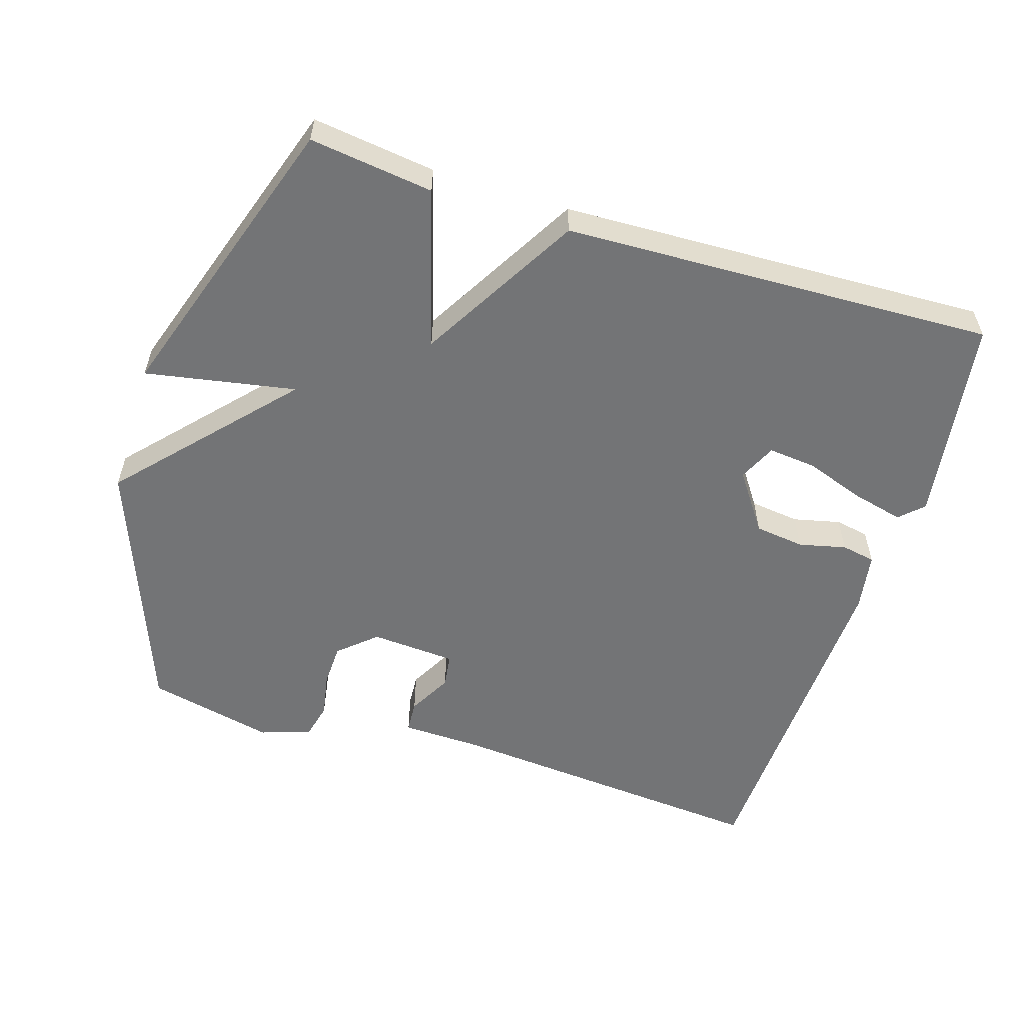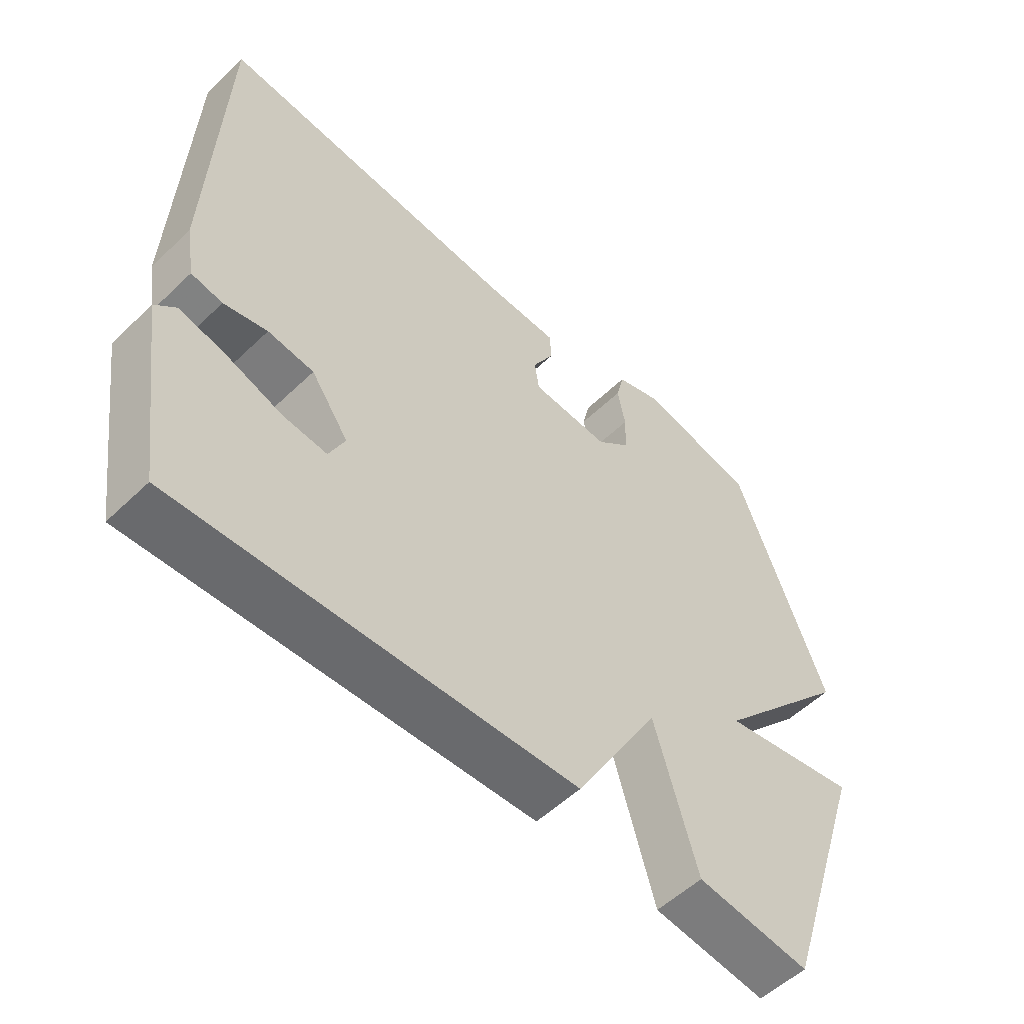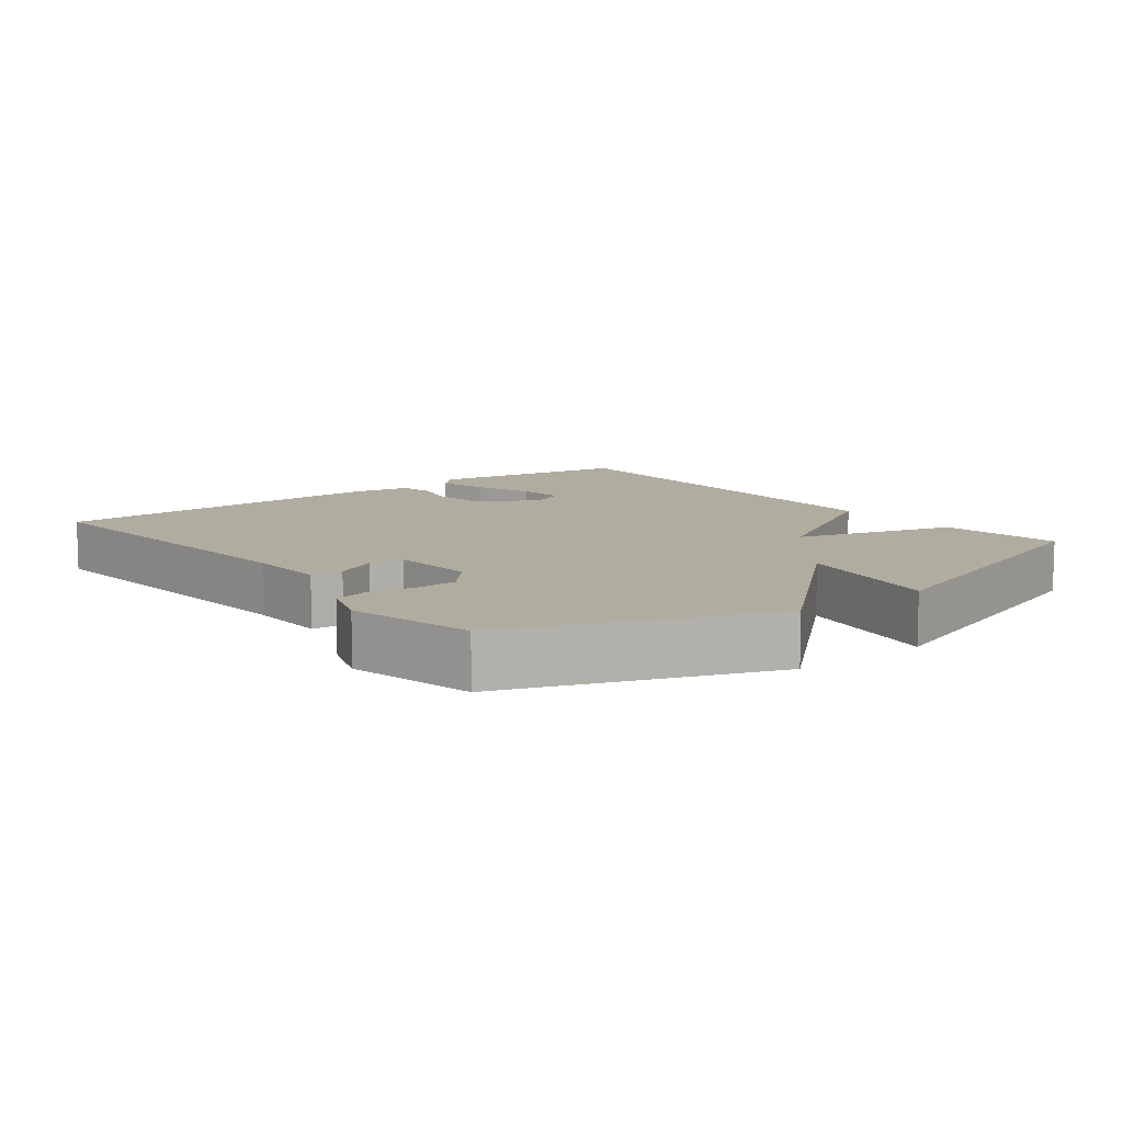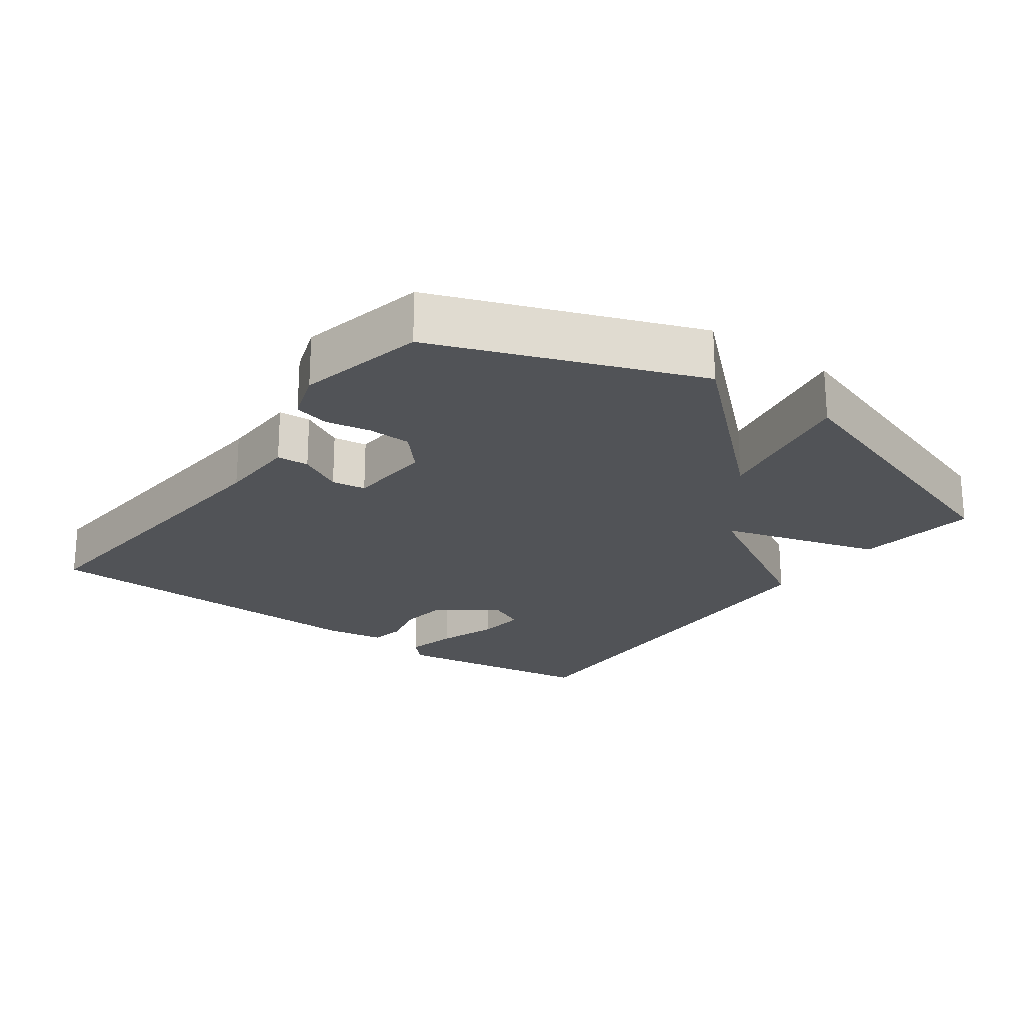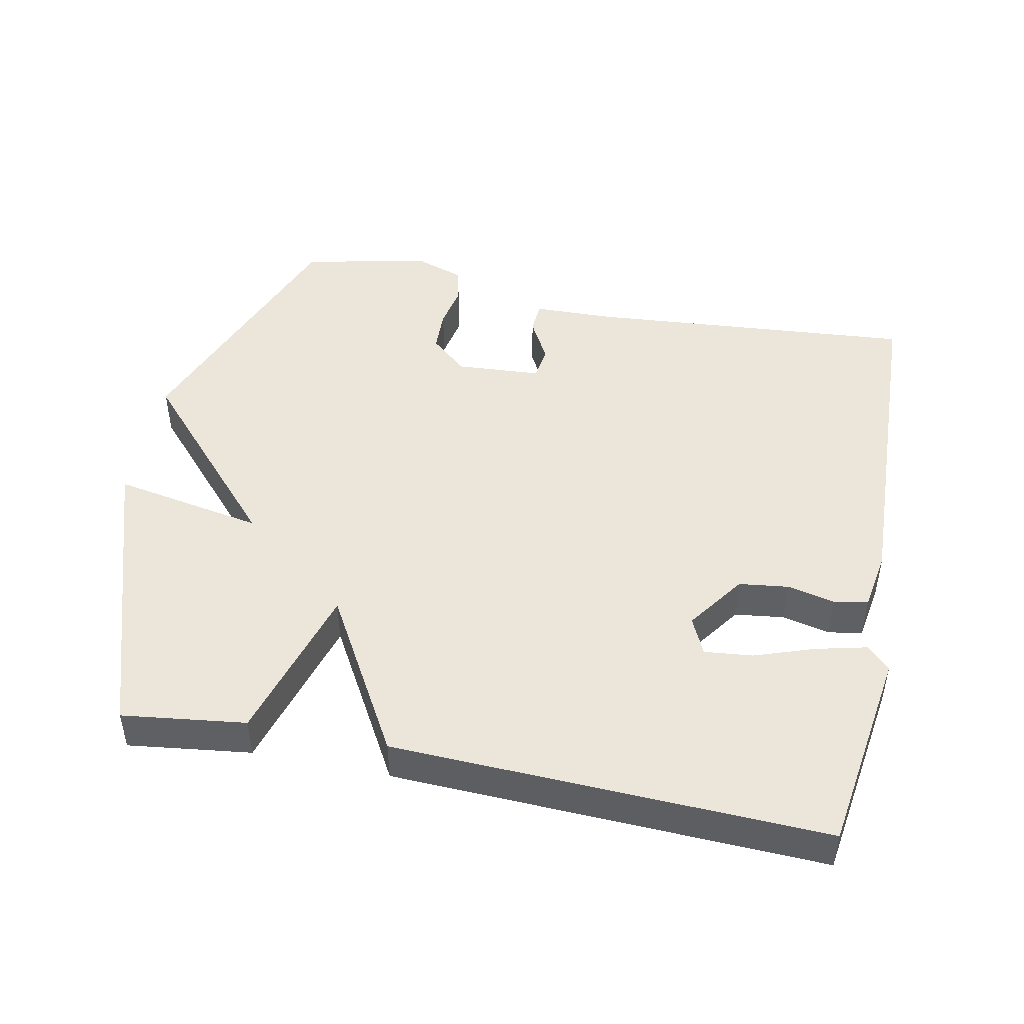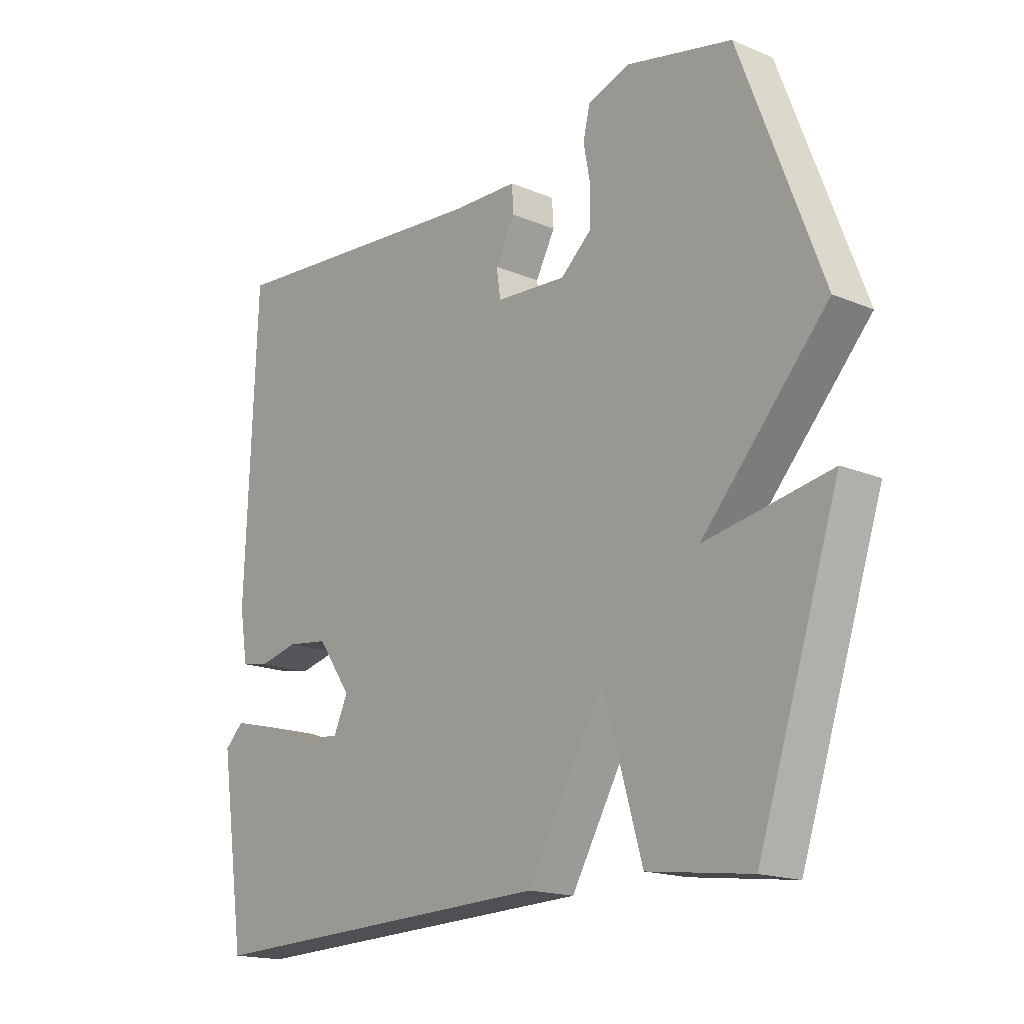
<metadata>
{"format":"obj","ext":"obj","renderer":"f3d","projection":"perspective","resolution":1024,"background":"white","views":[{"elev":-56.2,"azim":162.5,"up":"+Y"},{"elev":-54.4,"azim":-44.6,"up":"+Z"},{"elev":9.9,"azim":52.1,"up":"+Y"},{"elev":-22.1,"azim":54.0,"up":"+Y"},{"elev":47.0,"azim":-168.5,"up":"+Y"},{"elev":-17.1,"azim":49.9,"up":"+Z"}]}
</metadata>
<code>
v -0.5 0.07 -0.5
v -0.544 0.07 -0.202
v -0.511 0.07 -0.17
v -0.437 0.07 -0.188
v -0.351 0.07 -0.218
v -0.282 0.07 -0.225
v -0.257 0.07 -0.171
v -0.316 0.07 -0.087
v -0.388 0.07 -0.078
v -0.456 0.07 -0.094
v -0.505 0.07 -0.085
v -0.519 0.07 0
v -0.5 0.07 0.5
v -0.026 0.07 0.461
v 0.09 0.07 0.458
v 0.093 0.07 0.412
v 0.059 0.07 0.349
v 0.066 0.07 0.3
v 0.189 0.07 0.292
v 0.242 0.07 0.339
v 0.244 0.07 0.401
v 0.232 0.07 0.465
v 0.244 0.07 0.516
v 0.317 0.07 0.541
v 0.5 0.07 0.5
v 0.641 0.07 0.127
v 0.424 0.07 -0.113
v 0.641 0.07 -0.073
v 0.5 0.07 -0.5
v 0.322 0.07 -0.477
v 0.255 0.07 -0.246
v 0.122 0.07 -0.477
v -0.5 0 -0.5
v -0.544 0 -0.202
v -0.511 0 -0.17
v -0.437 0 -0.188
v -0.351 0 -0.218
v -0.282 0 -0.225
v -0.257 0 -0.171
v -0.316 0 -0.087
v -0.388 0 -0.078
v -0.456 0 -0.094
v -0.505 0 -0.085
v -0.519 0 0
v -0.5 0 0.5
v -0.026 0 0.461
v 0.09 0 0.458
v 0.093 0 0.412
v 0.059 0 0.349
v 0.066 0 0.3
v 0.189 0 0.292
v 0.242 0 0.339
v 0.244 0 0.401
v 0.232 0 0.465
v 0.244 0 0.516
v 0.317 0 0.541
v 0.5 0 0.5
v 0.641 0 0.127
v 0.424 0 -0.113
v 0.641 0 -0.073
v 0.5 0 -0.5
v 0.322 0 -0.477
v 0.255 0 -0.246
v 0.122 0 -0.477
f 31 32 1
f 29 30 31
f 28 29 31
f 27 28 31
f 25 26 27
f 24 25 27
f 23 24 27
f 22 23 27
f 21 22 27
f 20 21 27 31
f 19 20 31 1
f 14 15 16 17
f 14 17 18
f 13 14 18
f 12 13 18
f 11 12 18
f 10 11 18
f 9 10 18
f 8 9 18 19
f 3 4 5
f 2 3 5
f 1 2 5
f 1 5 6
f 19 1 6
f 7 8 19
f 6 7 19
f 33 64 63
f 63 62 61
f 63 61 60
f 63 60 59
f 59 58 57
f 59 57 56
f 59 56 55
f 59 55 54
f 59 54 53
f 63 59 53 52
f 33 63 52 51
f 49 48 47 46
f 50 49 46
f 50 46 45
f 50 45 44
f 50 44 43
f 50 43 42
f 50 42 41
f 51 50 41 40
f 37 36 35
f 37 35 34
f 37 34 33
f 38 37 33
f 38 33 51
f 51 40 39
f 51 39 38
f 1 33 34 2
f 2 34 35 3
f 3 35 36 4
f 4 36 37 5
f 5 37 38 6
f 6 38 39 7
f 7 39 40 8
f 8 40 41 9
f 9 41 42 10
f 10 42 43 11
f 11 43 44 12
f 12 44 45 13
f 13 45 46 14
f 14 46 47 15
f 15 47 48 16
f 16 48 49 17
f 17 49 50 18
f 18 50 51 19
f 19 51 52 20
f 20 52 53 21
f 21 53 54 22
f 22 54 55 23
f 23 55 56 24
f 24 56 57 25
f 25 57 58 26
f 26 58 59 27
f 27 59 60 28
f 28 60 61 29
f 29 61 62 30
f 30 62 63 31
f 31 63 64 32
f 32 64 33 1

</code>
